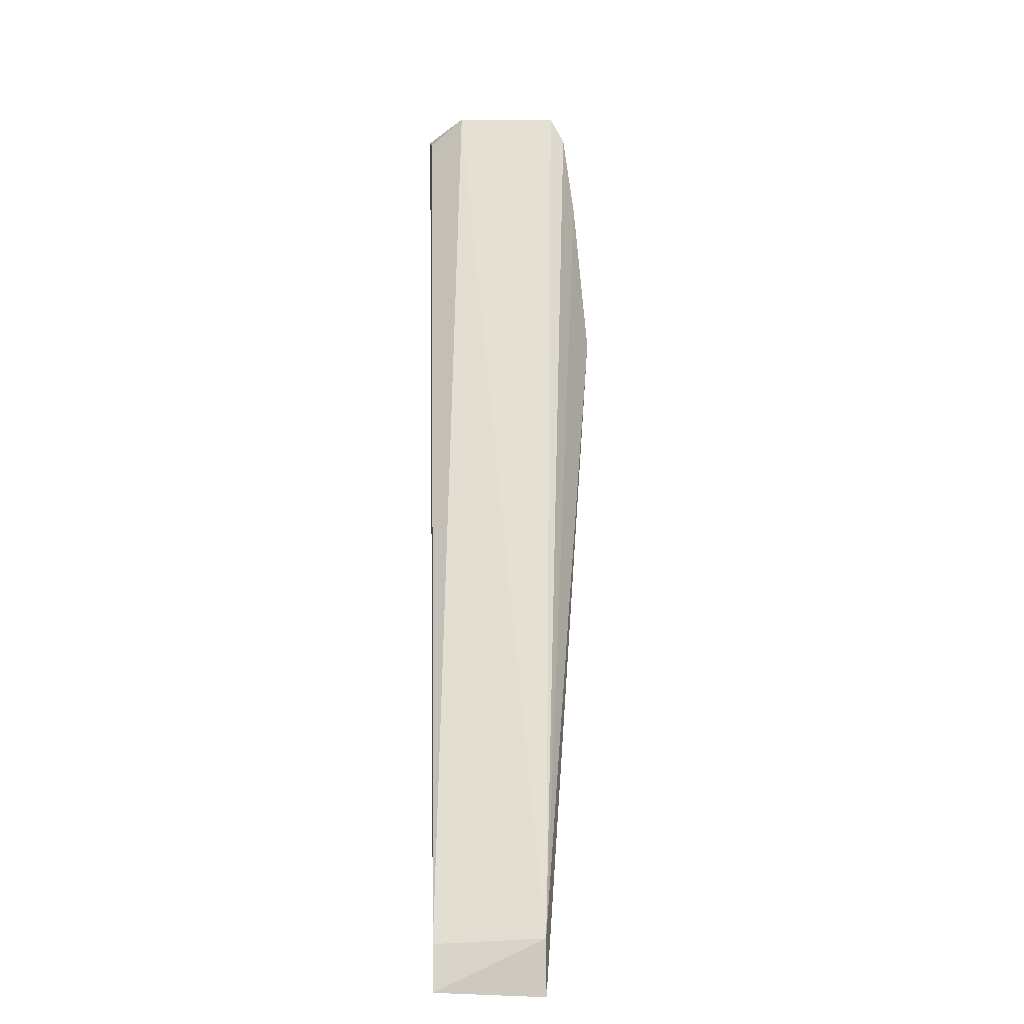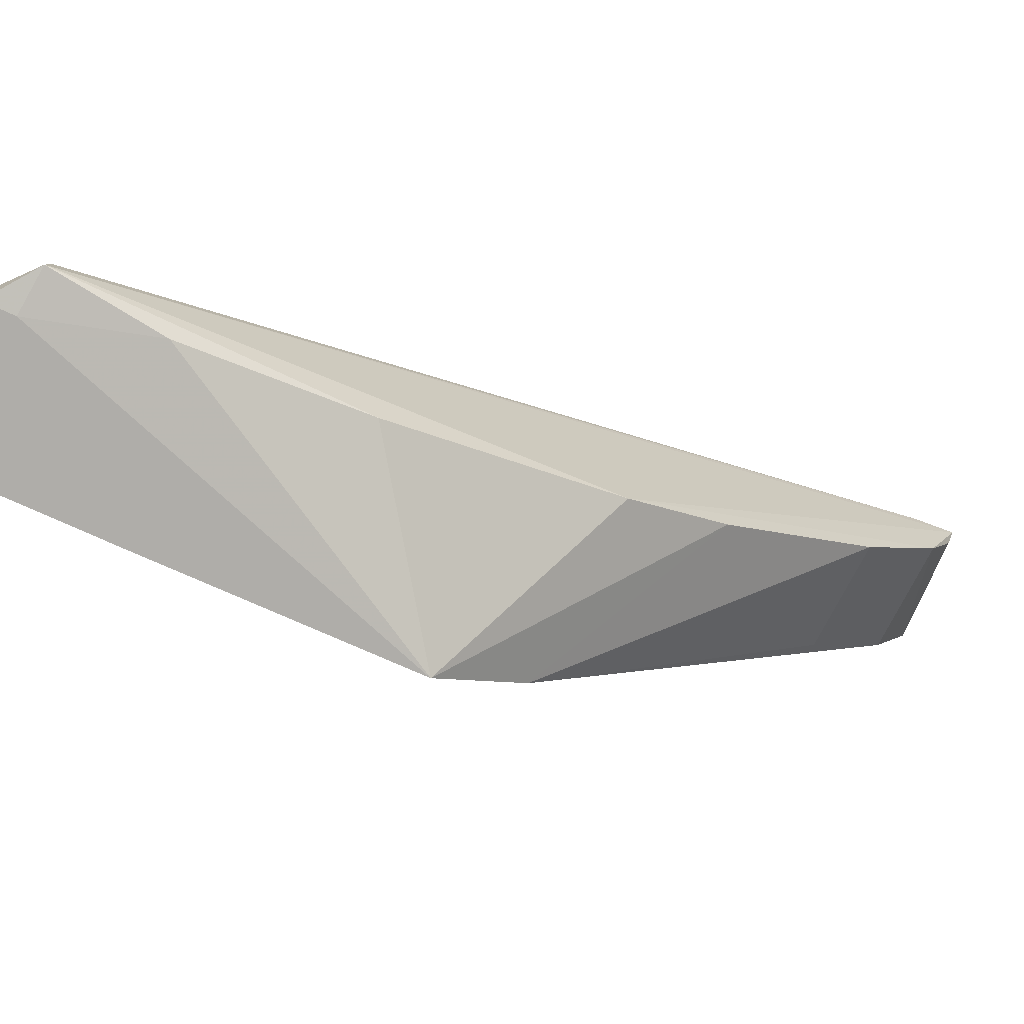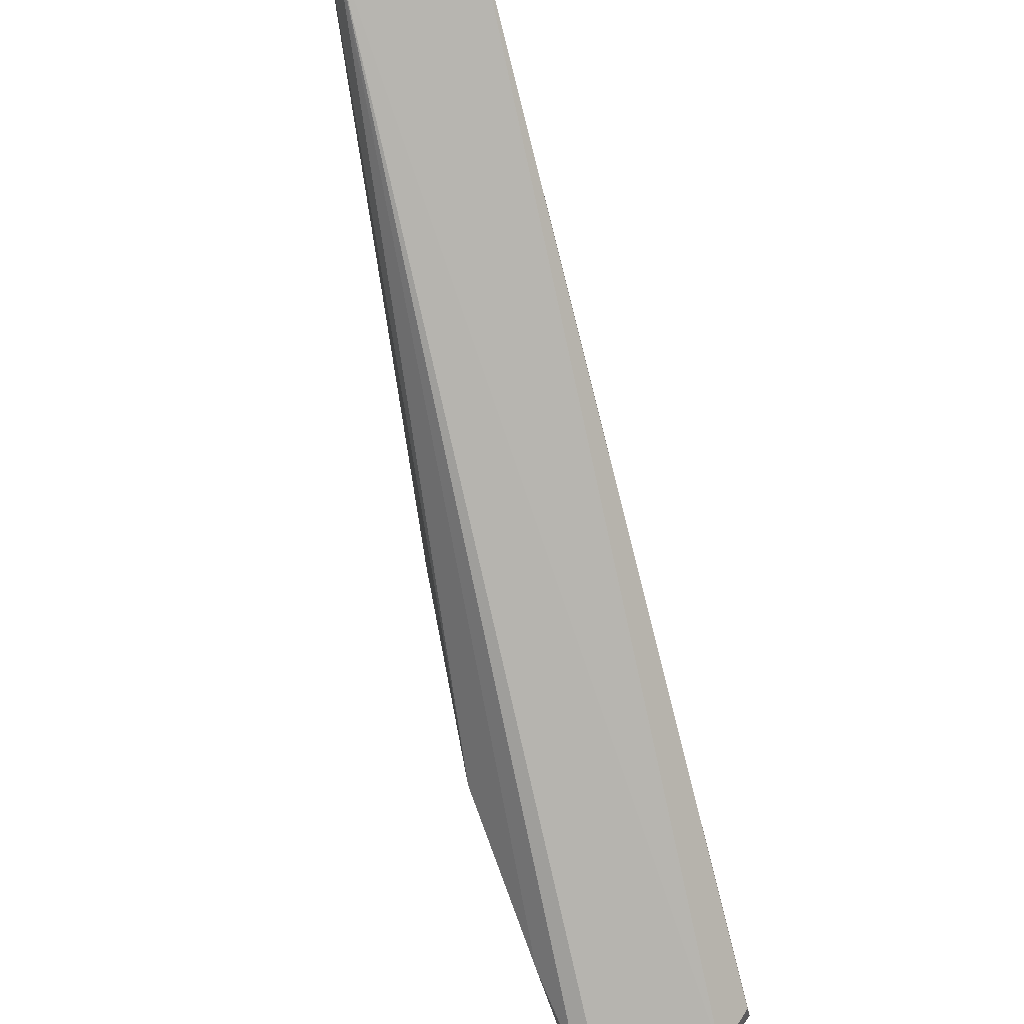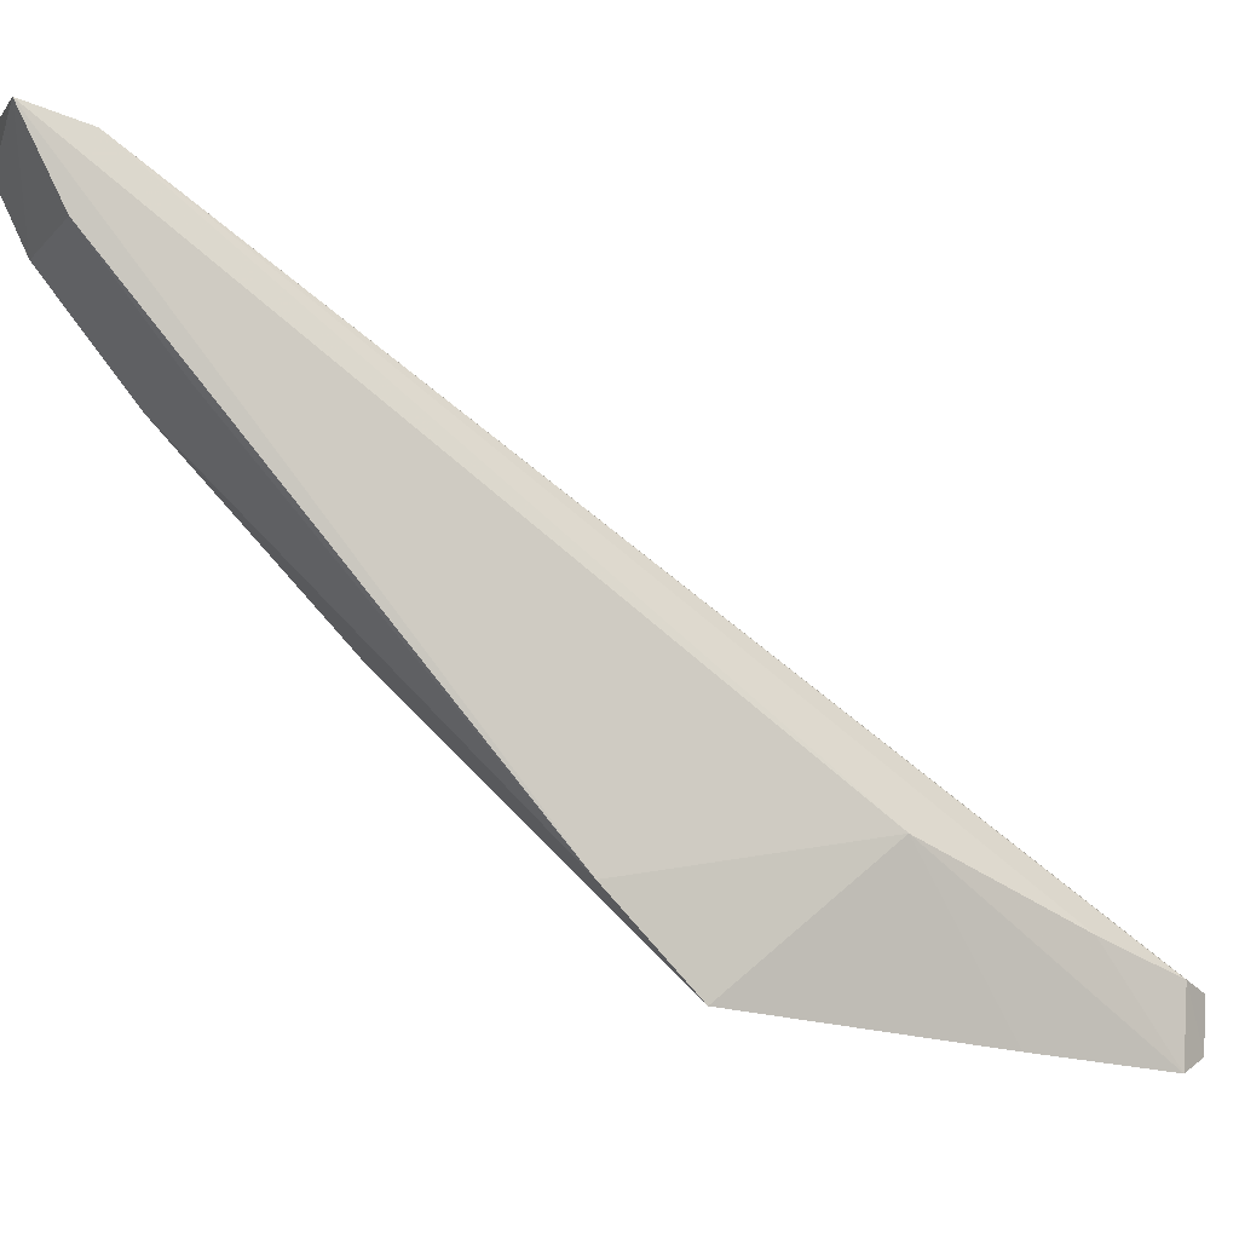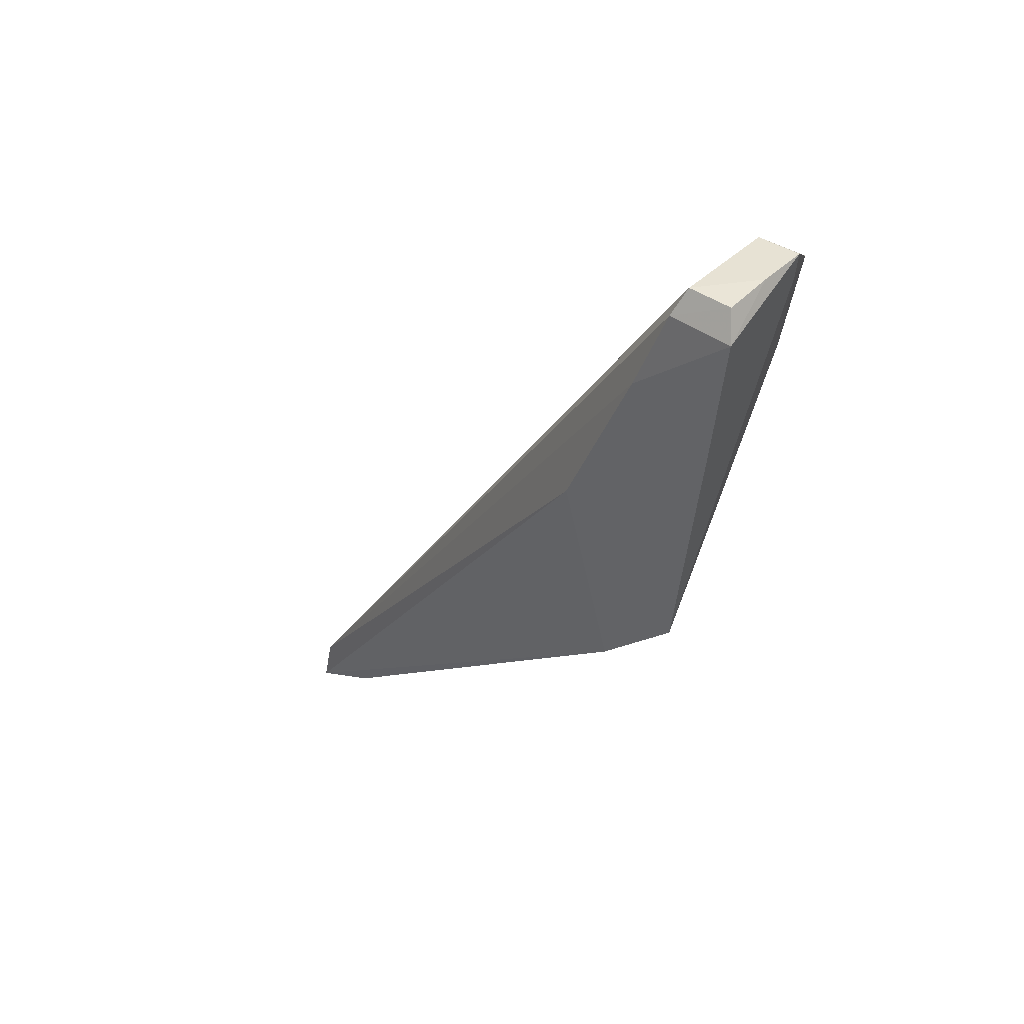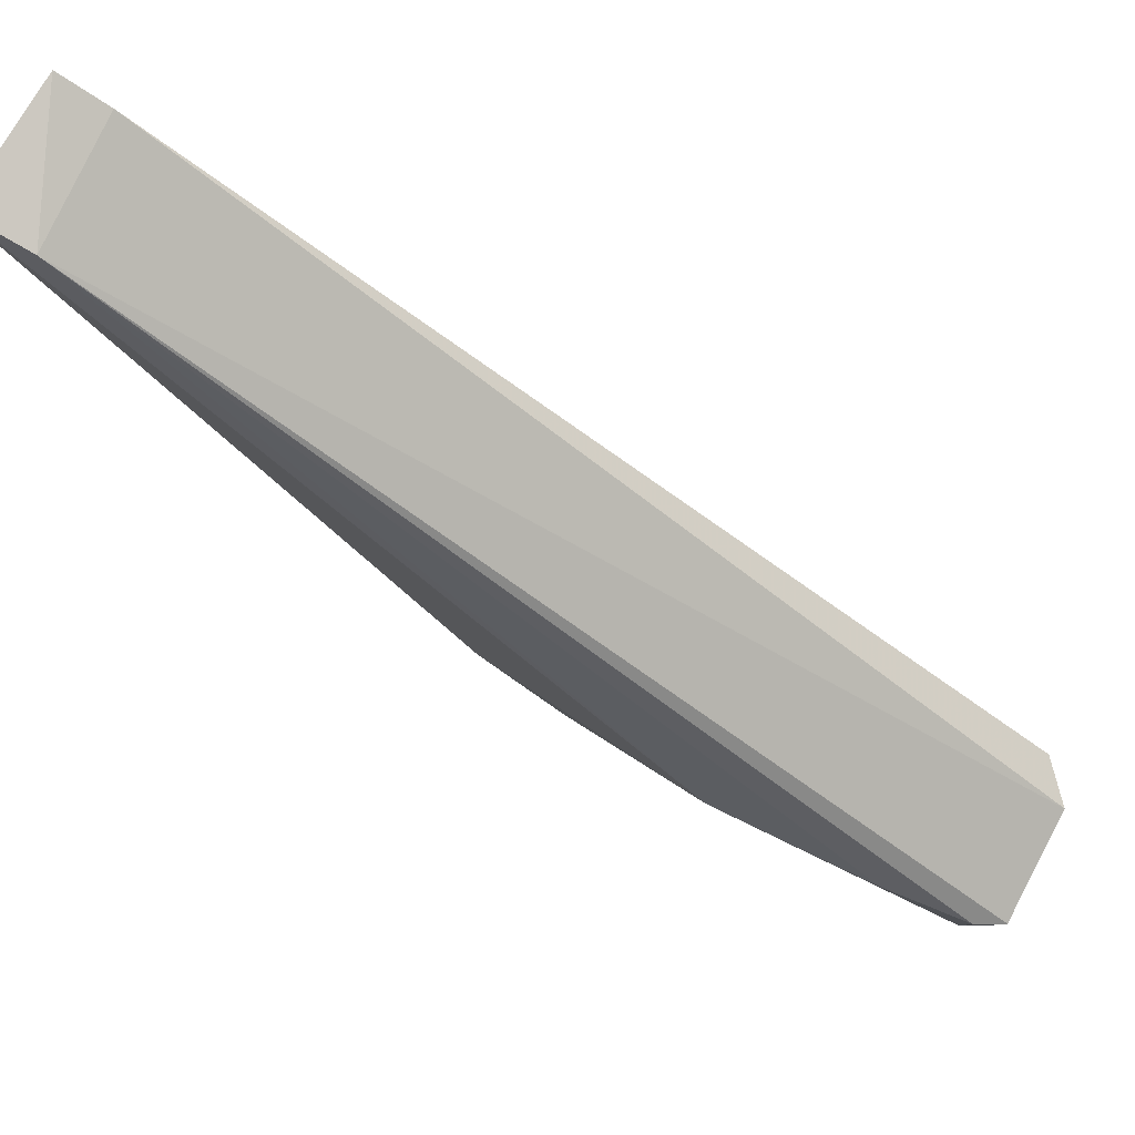
<metadata>
{"format":"obj","ext":"obj","renderer":"f3d","projection":"perspective","resolution":1024,"background":"white","views":[{"elev":9.7,"azim":178.5,"up":"+Z"},{"elev":-72.9,"azim":63.5,"up":"+Y"},{"elev":67.6,"azim":-17.1,"up":"+Y"},{"elev":-9.8,"azim":-114.5,"up":"+Y"},{"elev":41.0,"azim":-49.7,"up":"+Z"},{"elev":79.3,"azim":-62.2,"up":"+Y"}]}
</metadata>
<code>
v -0.4187 1.981 0.7922
v -0.4176 1.98 0.7914
v -0.4178 1.995 0.7694
v -0.4209 1.996 0.768
v -0.4221 1.98 0.781
v -0.4209 1.995 0.7695
v -0.4177 1.98 0.7913
v -0.422 1.979 0.7914
v -0.418 1.984 0.7784
v -0.4178 1.996 0.7682
v -0.4187 1.979 0.7915
v -0.4217 1.981 0.7922
v -0.4228 1.983 0.7849
v -0.418 1.982 0.7842
v -0.4181 1.991 0.7713
v -0.4221 1.979 0.7877
v -0.418 1.98 0.7887
v -0.4187 1.979 0.7922
v -0.4221 1.982 0.7788
v -0.4221 1.981 0.7915
v -0.418 1.994 0.7691
v -0.4181 1.987 0.7757
v -0.4216 1.979 0.7921
v -0.4224 1.982 0.7892
v -0.418 1.995 0.7683
v -0.4209 1.994 0.769
v -0.4202 1.979 0.7922
v -0.4209 1.991 0.7713
f 6 1 3
f 7 1 2
f 7 2 3
f 7 3 1
f 10 6 3
f 10 4 6
f 10 3 2
f 10 2 9
f 12 1 6
f 13 6 4
f 14 9 2
f 14 5 9
f 16 11 8
f 16 5 11
f 16 13 5
f 16 8 13
f 17 11 5
f 17 2 11
f 17 14 2
f 17 5 14
f 18 11 2
f 18 2 1
f 18 8 11
f 19 13 4
f 19 5 13
f 20 12 6
f 21 10 9
f 22 9 5
f 22 19 15
f 22 5 19
f 22 21 9
f 22 15 21
f 23 20 8
f 23 12 20
f 24 20 6
f 24 6 13
f 24 13 8
f 24 8 20
f 25 21 4
f 25 4 10
f 25 10 21
f 26 19 4
f 26 4 21
f 26 21 15
f 27 12 23
f 27 18 1
f 27 1 12
f 27 23 8
f 27 8 18
f 28 26 15
f 28 15 19
f 28 19 26

</code>
